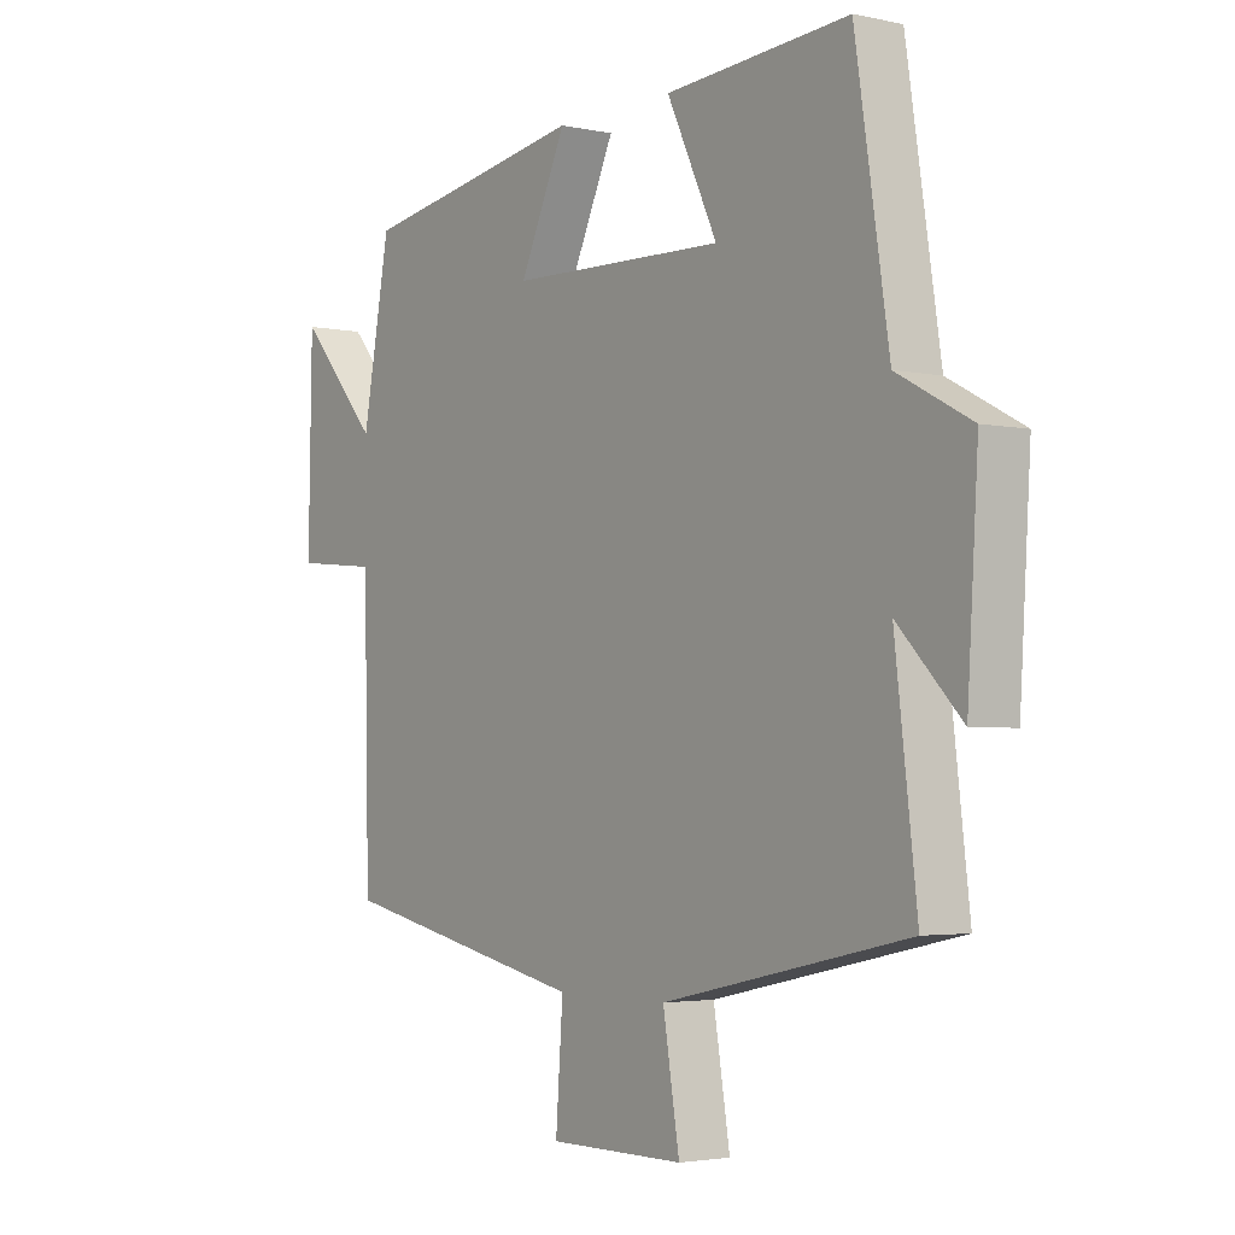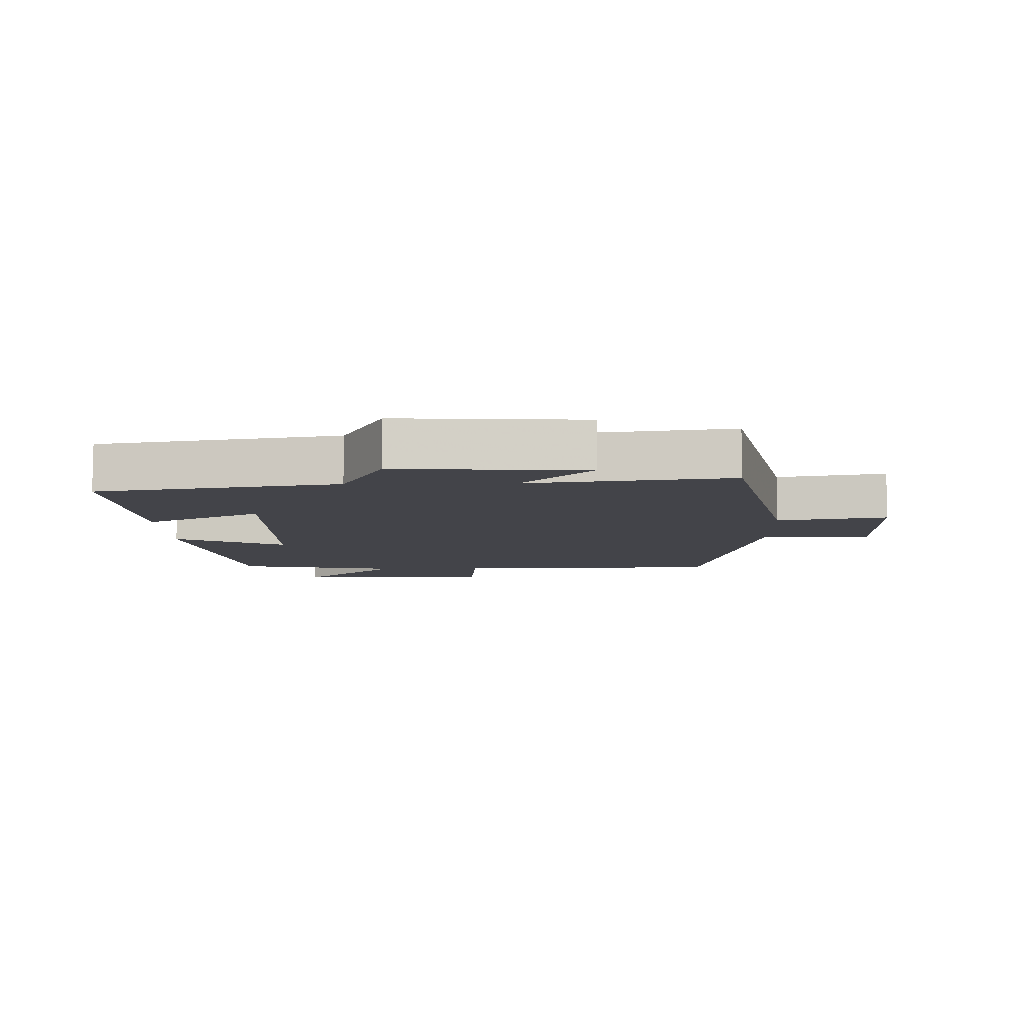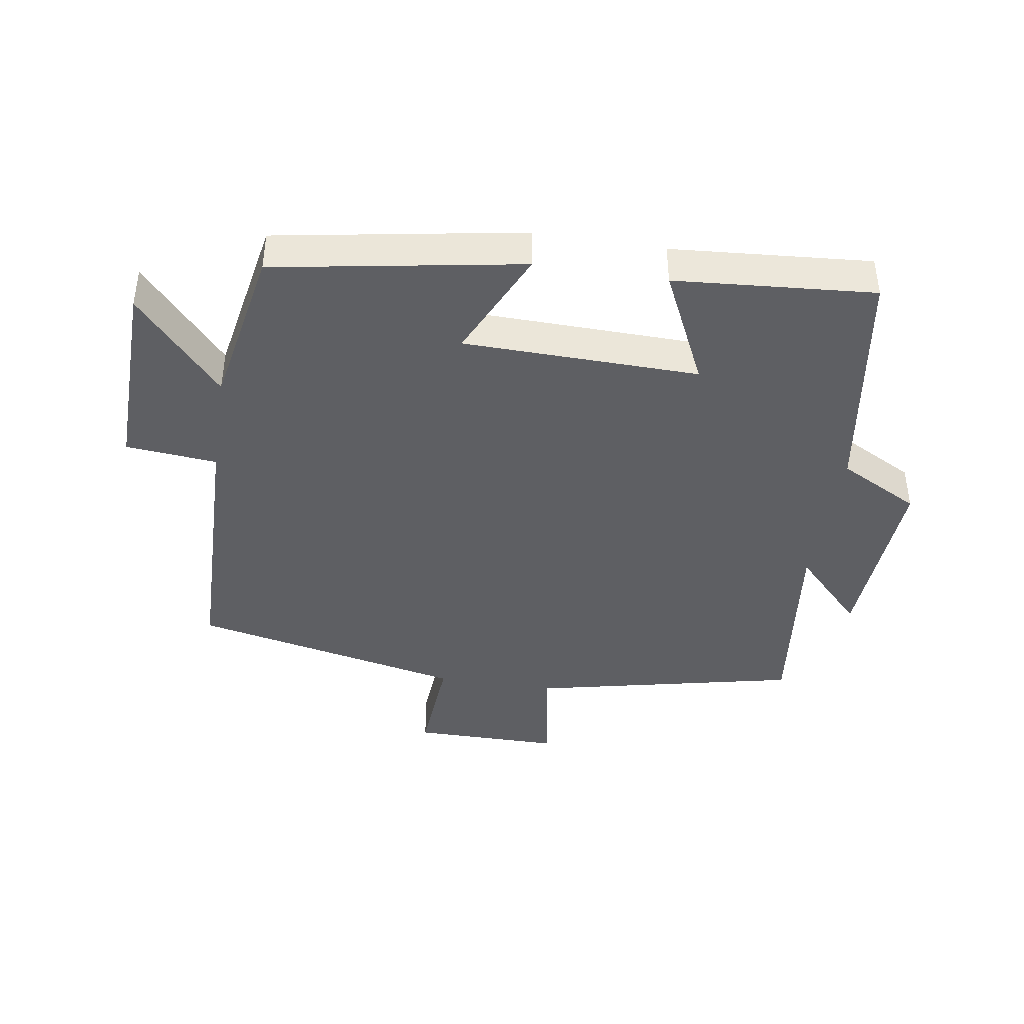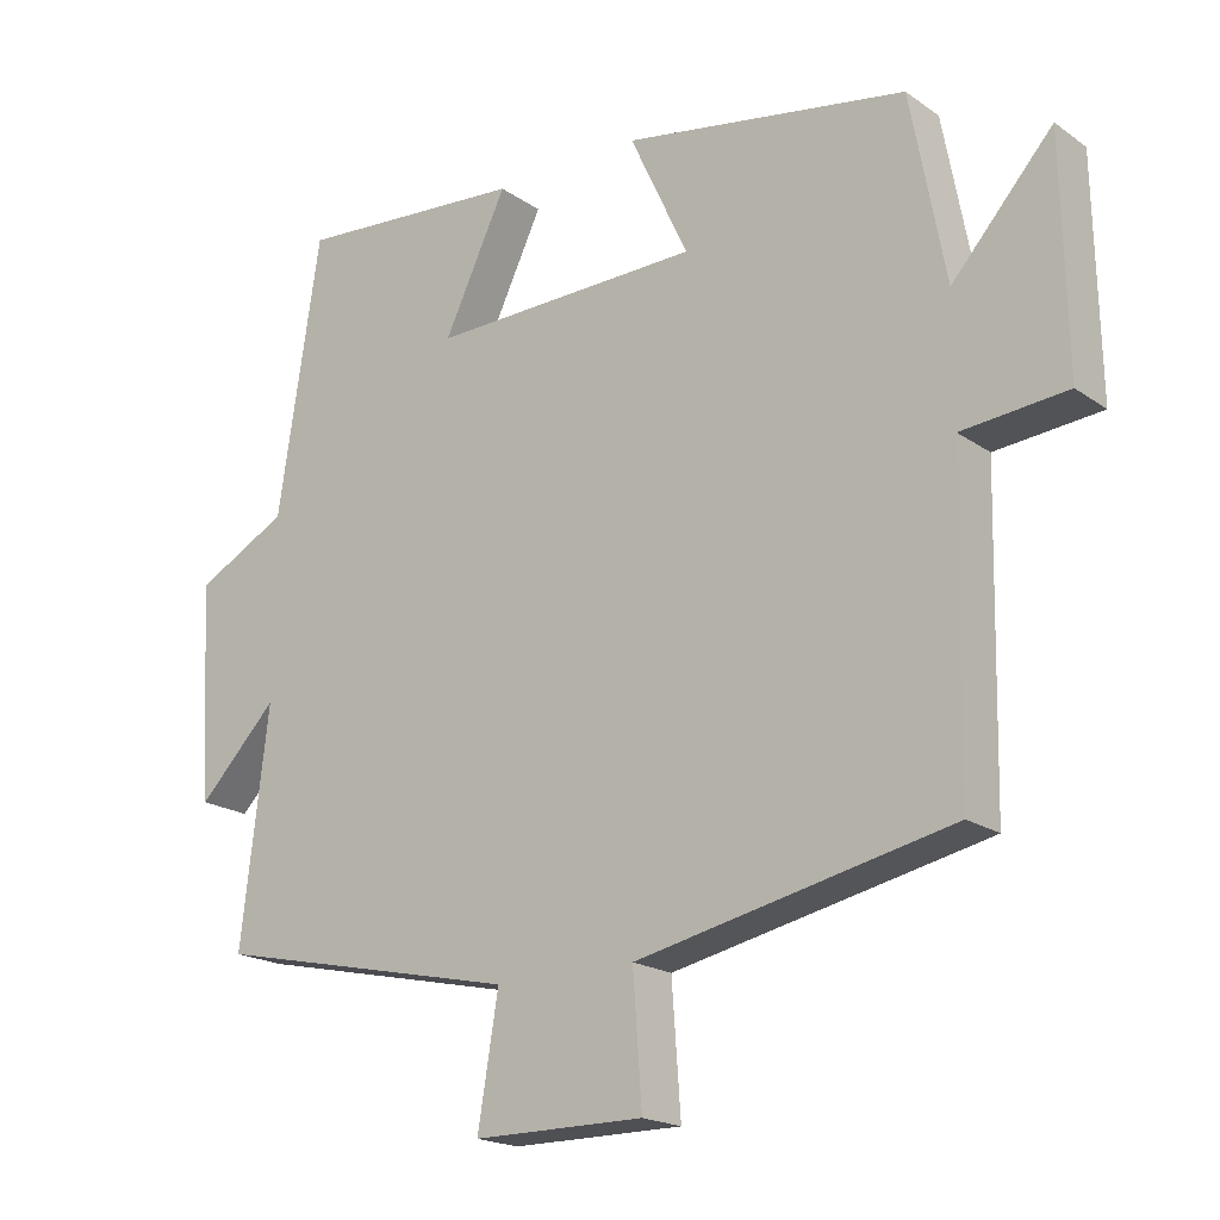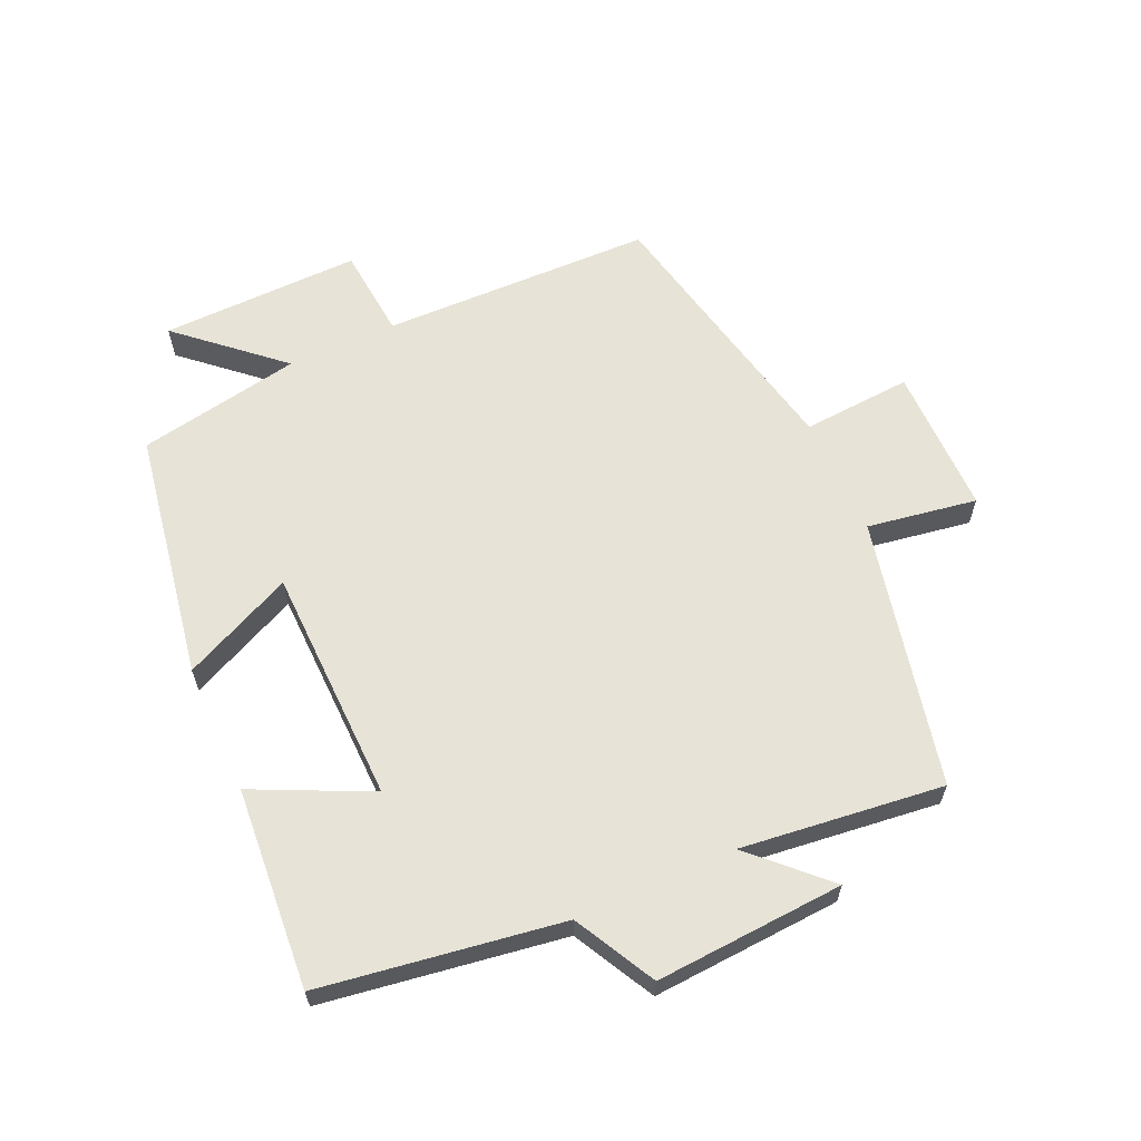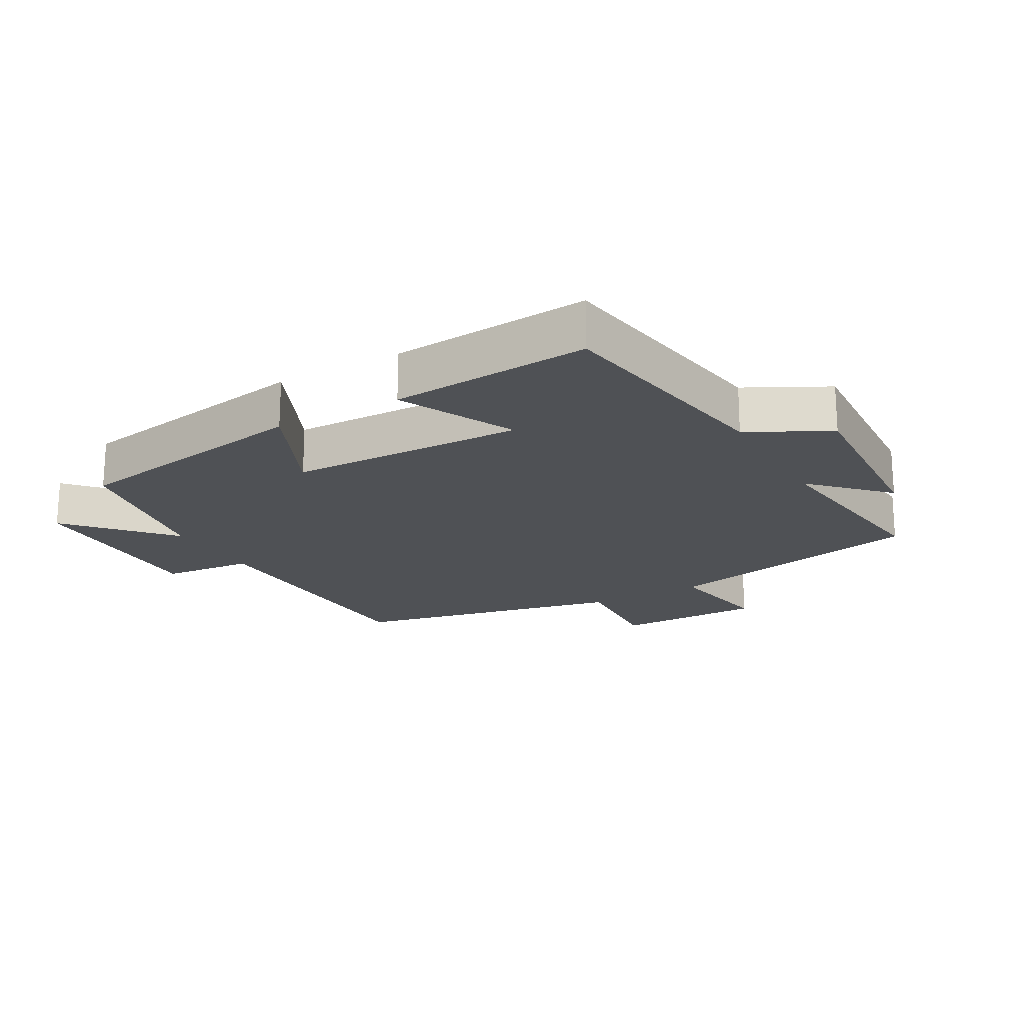
<metadata>
{"format":"obj","ext":"obj","renderer":"f3d","projection":"perspective","resolution":1024,"background":"white","views":[{"elev":-3.0,"azim":53.6,"up":"+Z"},{"elev":-8.5,"azim":91.6,"up":"+Y"},{"elev":-41.8,"azim":-8.9,"up":"+Y"},{"elev":-19.2,"azim":-142.1,"up":"+Z"},{"elev":62.6,"azim":65.7,"up":"+Y"},{"elev":-19.5,"azim":29.6,"up":"+Y"}]}
</metadata>
<code>
v -0.453 0.07 0.434
v -0.069 0.07 0.5
v -0.148 0.07 0.329
v 0.218 0.07 0.321
v 0.133 0.07 0.5
v 0.443 0.07 0.524
v 0.5 0.07 0.152
v 0.625 0.07 0.086
v 0.607 0.07 -0.206
v 0.5 0.07 -0.096
v 0.537 0.07 -0.409
v 0.123 0.07 -0.5
v 0.151 0.07 -0.67
v -0.079 0.07 -0.67
v -0.067 0.07 -0.5
v -0.491 0.07 -0.41
v -0.5 0.07 0.011
v -0.642 0.07 0.024
v -0.636 0.07 0.334
v -0.5 0.07 0.181
v -0.453 0 0.434
v -0.069 0 0.5
v -0.148 0 0.329
v 0.218 0 0.321
v 0.133 0 0.5
v 0.443 0 0.524
v 0.5 0 0.152
v 0.625 0 0.086
v 0.607 0 -0.206
v 0.5 0 -0.096
v 0.537 0 -0.409
v 0.123 0 -0.5
v 0.151 0 -0.67
v -0.079 0 -0.67
v -0.067 0 -0.5
v -0.491 0 -0.41
v -0.5 0 0.011
v -0.642 0 0.024
v -0.636 0 0.334
v -0.5 0 0.181
f 17 18 19 20
f 15 16 17 20
f 15 20 1
f 12 13 14 15
f 10 11 12 15
f 10 15 1
f 7 8 9 10
f 4 5 6 7
f 3 4 7 10
f 1 2 3
f 1 3 10
f 40 39 38 37
f 40 37 36 35
f 21 40 35
f 35 34 33 32
f 35 32 31 30
f 21 35 30
f 30 29 28 27
f 27 26 25 24
f 30 27 24 23
f 23 22 21
f 30 23 21
f 1 21 22 2
f 2 22 23 3
f 3 23 24 4
f 4 24 25 5
f 5 25 26 6
f 6 26 27 7
f 7 27 28 8
f 8 28 29 9
f 9 29 30 10
f 10 30 31 11
f 11 31 32 12
f 12 32 33 13
f 13 33 34 14
f 14 34 35 15
f 15 35 36 16
f 16 36 37 17
f 17 37 38 18
f 18 38 39 19
f 19 39 40 20
f 20 40 21 1

</code>
